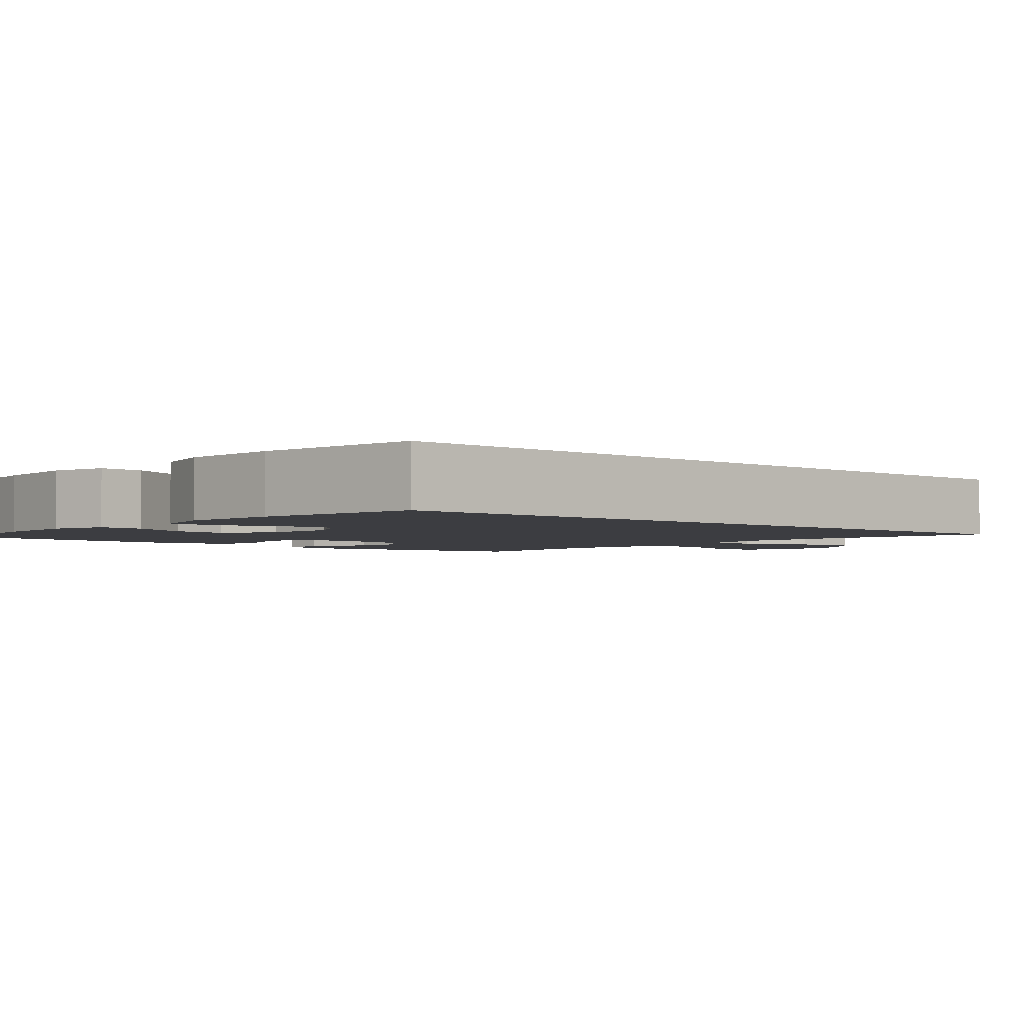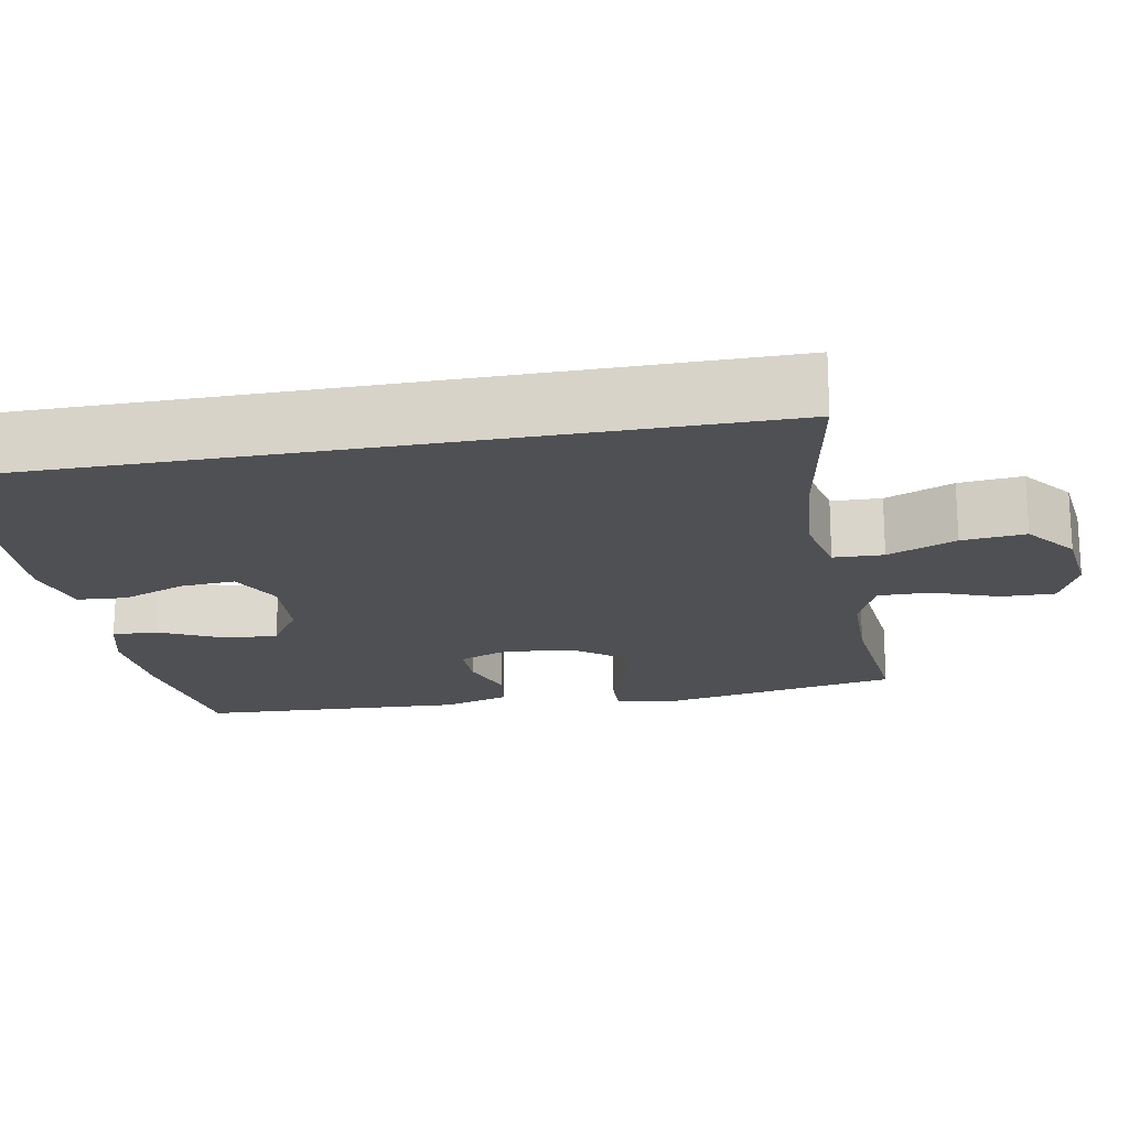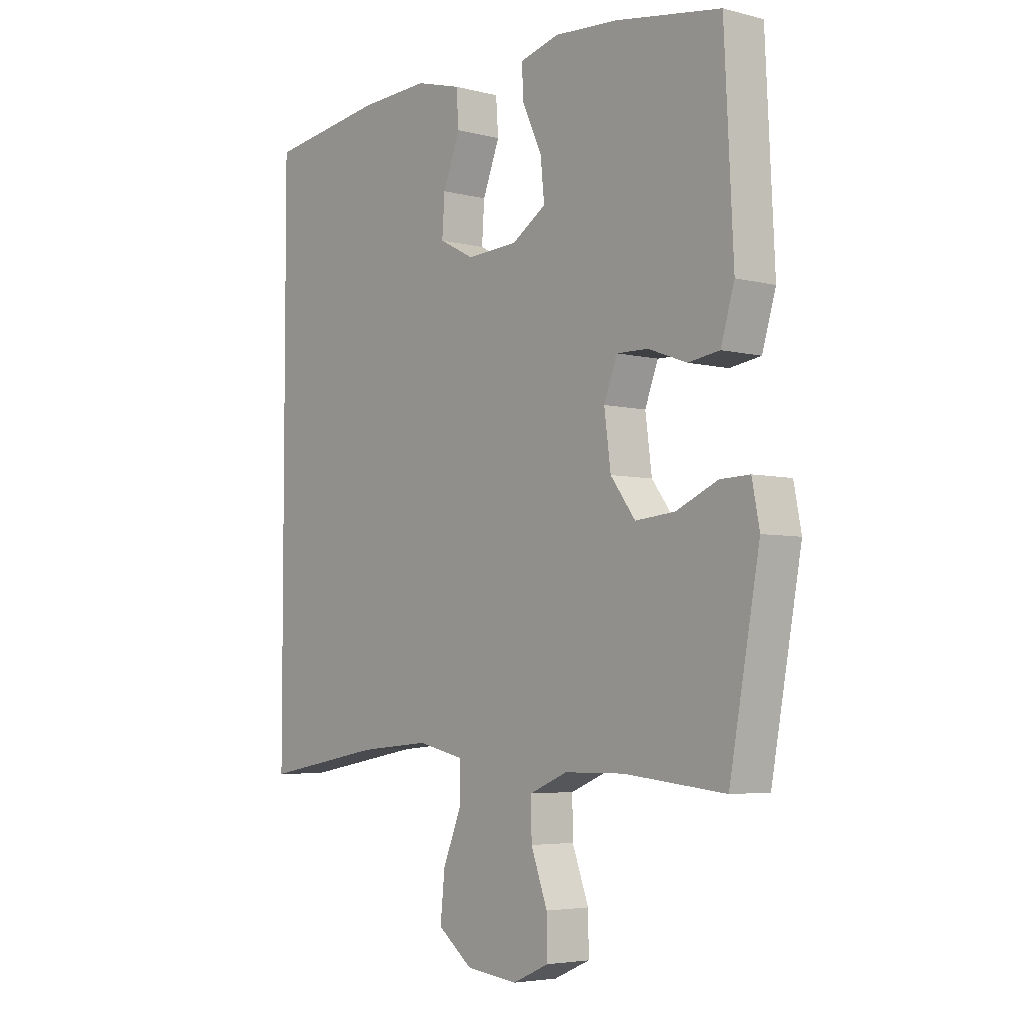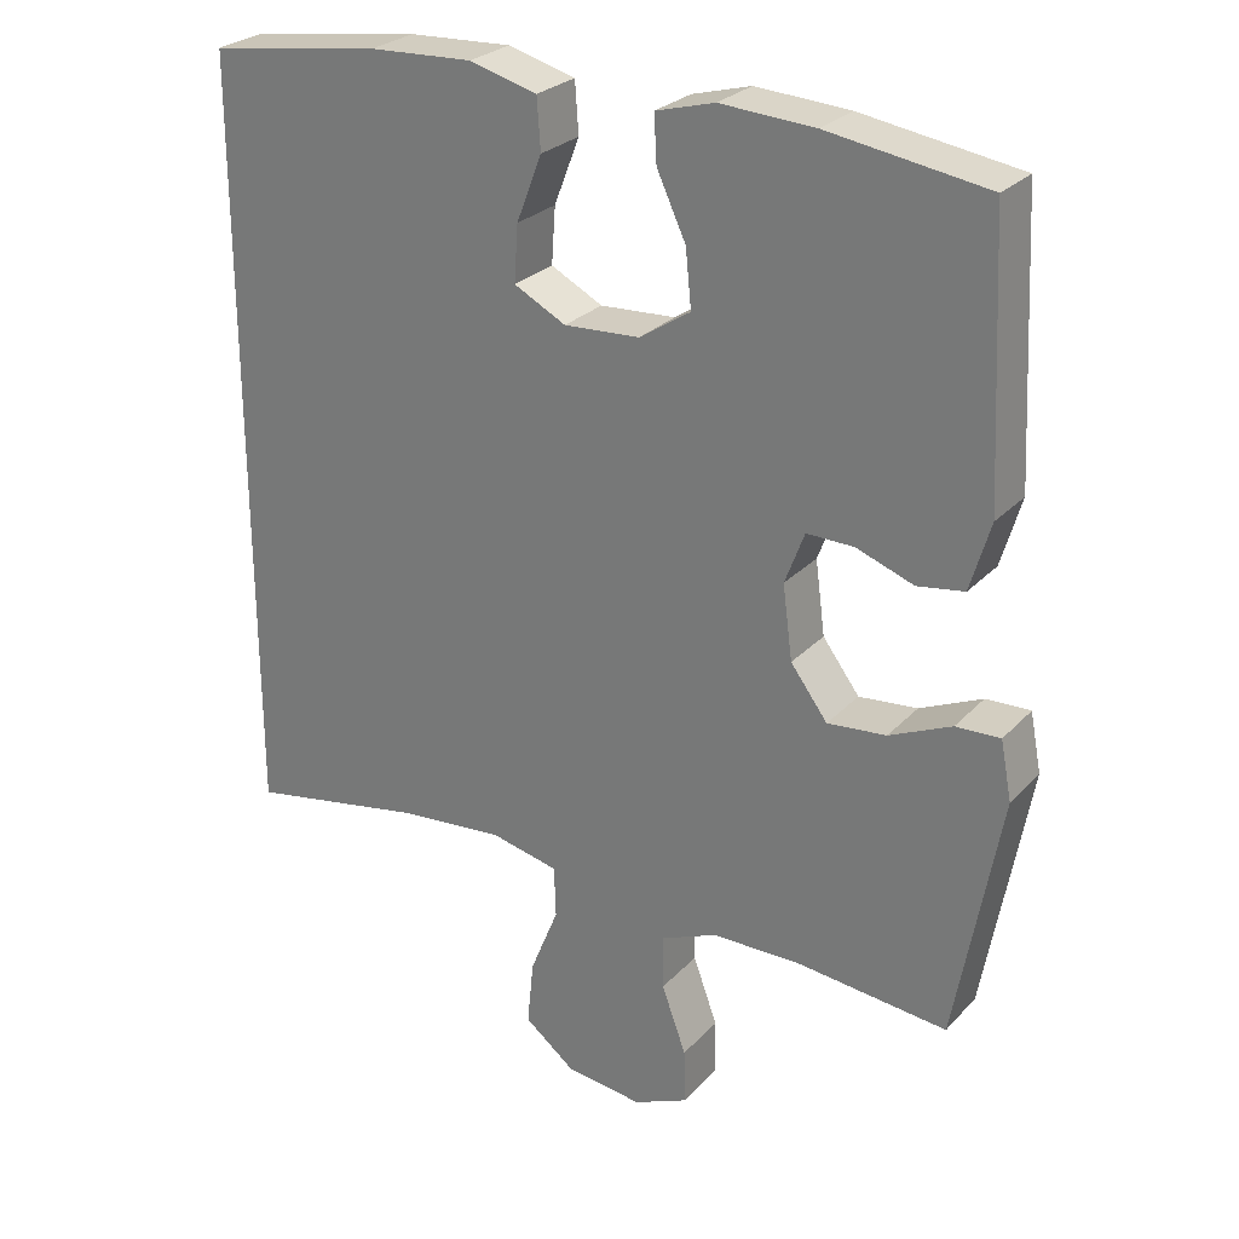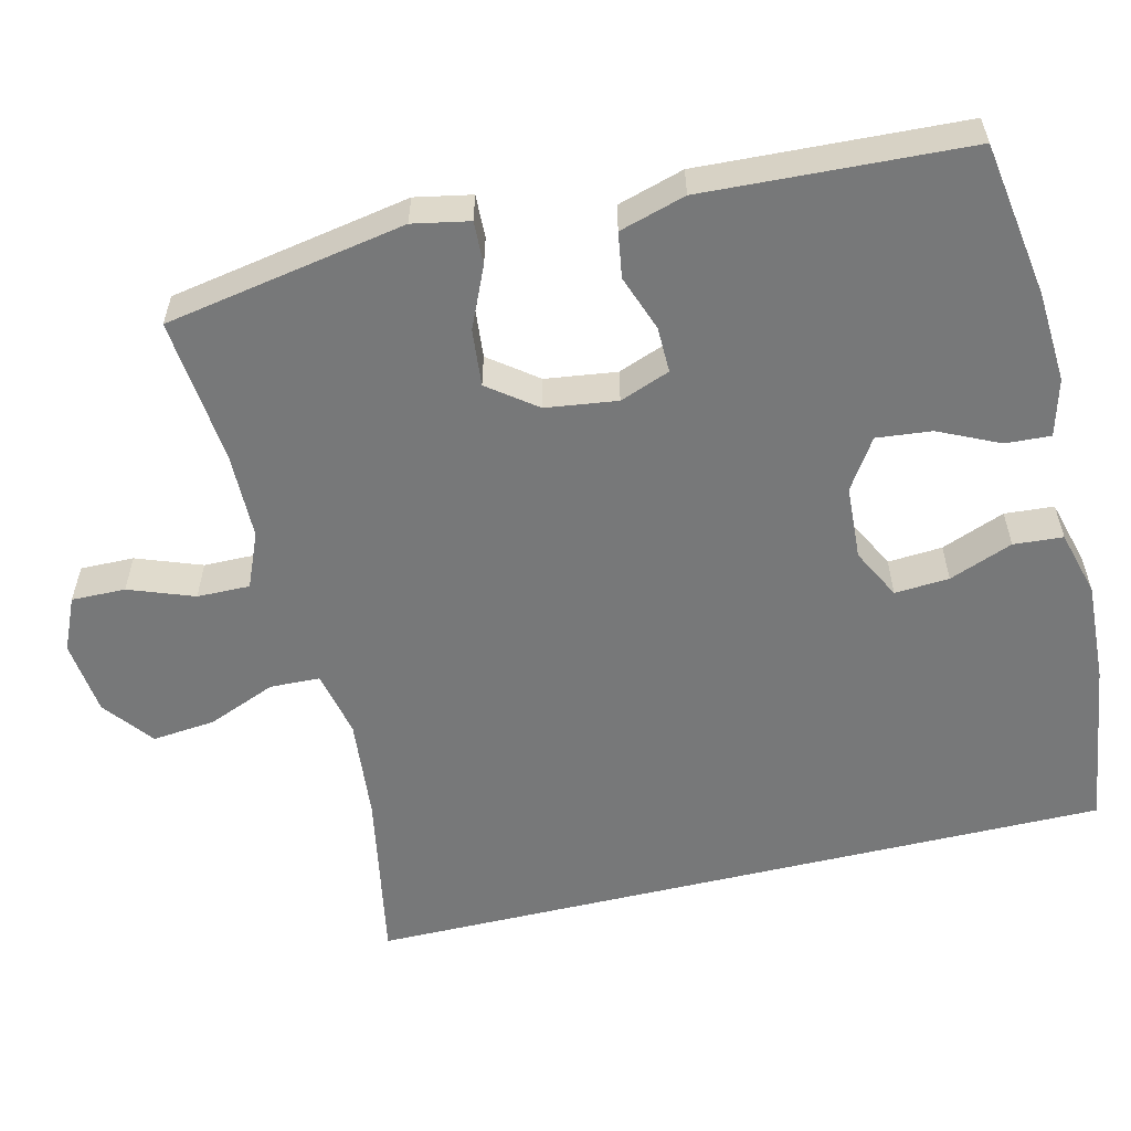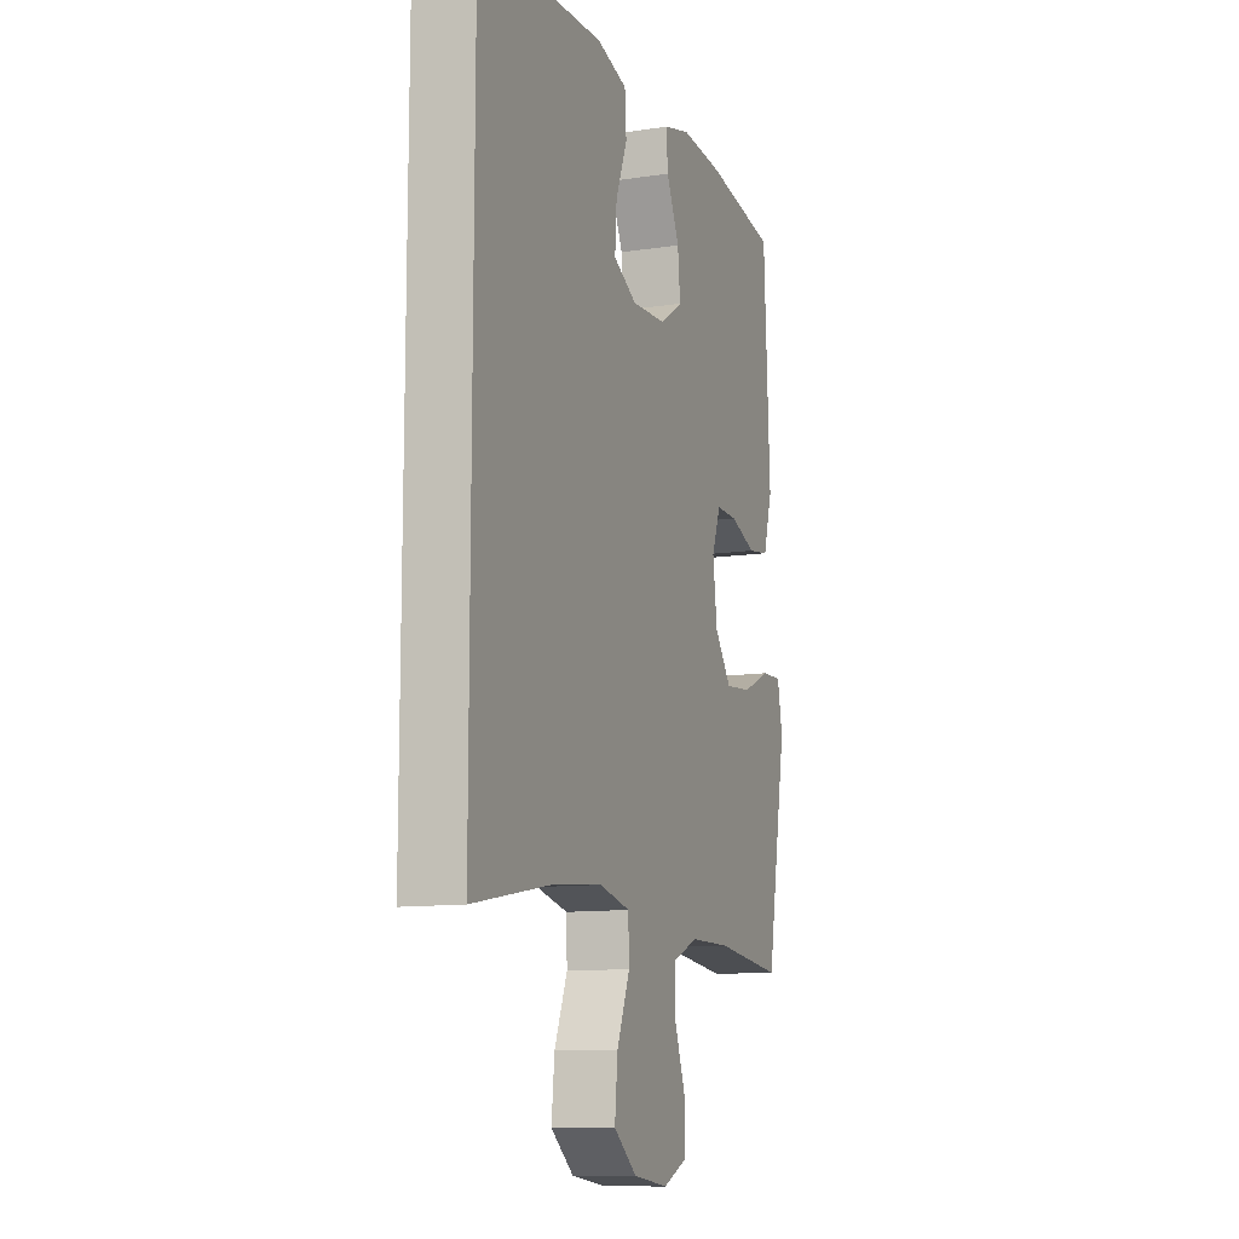
<metadata>
{"format":"obj","ext":"obj","renderer":"f3d","projection":"perspective","resolution":1024,"background":"white","views":[{"elev":-2.8,"azim":48.4,"up":"+Y"},{"elev":-19.2,"azim":100.3,"up":"+Y"},{"elev":-4.7,"azim":-129.4,"up":"+Z"},{"elev":26.7,"azim":-147.2,"up":"+Z"},{"elev":-57.4,"azim":-76.5,"up":"+Y"},{"elev":-11.3,"azim":110.3,"up":"+Z"}]}
</metadata>
<code>
o path168
v 0.5035 0.0375 0.5332
v 0.2786 0.0375 0.565
v 0.144 0.0375 0.5714
v 0.05618 0.0375 0.5475
v 0.05149 0.0375 0.4816
v 0.08454 0.0375 0.3964
v 0.08948 0.0375 0.3234
v 0.02194 0.0375 0.2884
v -0.07655 0.0375 0.2939
v -0.143 0.0375 0.3372
v -0.1356 0.0375 0.411
v -0.09781 0.0375 0.492
v -0.09449 0.0375 0.5527
v -0.1706 0.0375 0.5733
v -0.2924 0.0375 0.5655
v -0.4984 0.0375 0.5332
v -0.5159 0.0375 0.1801
v -0.4896 0.0375 0.0915
v -0.429 0.0375 0.08224
v -0.3543 0.0375 0.1094
v -0.2931 0.0375 0.1105
v -0.2676 0.0375 0.04353
v -0.2801 0.0375 -0.052
v -0.328 0.0375 -0.116
v -0.4041 0.0375 -0.1089
v -0.4849 0.0375 -0.07305
v -0.5424 0.0375 -0.07104
v -0.5569 0.0375 -0.1465
v -0.4984 0.0375 -0.4685
v -0.3031 0.0375 -0.4479
v -0.1872 0.0375 -0.4489
v -0.1139 0.0375 -0.4796
v -0.1147 0.0375 -0.55
v -0.1466 0.0375 -0.6369
v -0.1477 0.0375 -0.7089
v -0.07713 0.0375 -0.7402
v 0.0229 0.0375 -0.7283
v 0.08927 0.0375 -0.6761
v 0.08078 0.0375 -0.5914
v 0.04366 0.0375 -0.5004
v 0.04605 0.0375 -0.4339
v 0.1349 0.0375 -0.4139
v 0.2726 0.0375 -0.4265
v 0.5035 0.0375 -0.4685
v 0.5035 -0.0375 0.5332
v 0.2786 -0.0375 0.565
v 0.144 -0.0375 0.5714
v 0.05618 -0.0375 0.5475
v 0.05149 -0.0375 0.4816
v 0.08454 -0.0375 0.3964
v 0.08948 -0.0375 0.3234
v 0.02194 -0.0375 0.2884
v -0.07655 -0.0375 0.2939
v -0.143 -0.0375 0.3372
v -0.1356 -0.0375 0.411
v -0.09781 -0.0375 0.492
v -0.09449 -0.0375 0.5527
v -0.1706 -0.0375 0.5733
v -0.2924 -0.0375 0.5655
v -0.4984 -0.0375 0.5332
v -0.5159 -0.0375 0.1801
v -0.4896 -0.0375 0.0915
v -0.429 -0.0375 0.08224
v -0.3543 -0.0375 0.1094
v -0.2931 -0.0375 0.1105
v -0.2676 -0.0375 0.04353
v -0.2801 -0.0375 -0.052
v -0.328 -0.0375 -0.116
v -0.4041 -0.0375 -0.1089
v -0.4849 -0.0375 -0.07305
v -0.5424 -0.0375 -0.07104
v -0.5569 -0.0375 -0.1465
v -0.4984 -0.0375 -0.4685
v -0.3031 -0.0375 -0.4479
v -0.1872 -0.0375 -0.4489
v -0.1139 -0.0375 -0.4796
v -0.1147 -0.0375 -0.55
v -0.1466 -0.0375 -0.6369
v -0.1477 -0.0375 -0.7089
v -0.07713 -0.0375 -0.7402
v 0.0229 -0.0375 -0.7283
v 0.08927 -0.0375 -0.6761
v 0.08078 -0.0375 -0.5914
v 0.04366 -0.0375 -0.5004
v 0.04605 -0.0375 -0.4339
v 0.1349 -0.0375 -0.4139
v 0.2726 -0.0375 -0.4265
v 0.5035 -0.0375 -0.4685
v -0.1477 0.0375 -0.7089
v -0.1477 0.0375 -0.7089
v -0.07713 0.0375 -0.7402
v 0.0229 0.0375 -0.7283
v 0.08927 0.0375 -0.6761
v -0.1466 0.0375 -0.6369
v 0.08078 0.0375 -0.5914
v -0.1147 0.0375 -0.55
v 0.04366 0.0375 -0.5004
v -0.1139 0.0375 -0.4796
v -0.1139 0.0375 -0.4796
v 0.04605 0.0375 -0.4339
v 0.04605 0.0375 -0.4339
v -0.1872 0.0375 -0.4489
v 0.5035 0.0375 0.5332
v 0.5035 0.0375 0.5332
v 0.5035 0.0375 -0.4685
v 0.5035 0.0375 -0.4685
v -0.4984 0.0375 -0.4685
v -0.4984 0.0375 -0.4685
v -0.3031 0.0375 -0.4479
v 0.2726 0.0375 -0.4265
v 0.1349 0.0375 -0.4139
v -0.5569 0.0375 -0.1465
v -0.5424 0.0375 -0.07104
v -0.5424 0.0375 -0.07104
v -0.328 0.0375 -0.116
v -0.4041 0.0375 -0.1089
v -0.2801 0.0375 -0.052
v -0.4849 0.0375 -0.07305
v -0.2676 0.0375 0.04353
v -0.2931 0.0375 0.1105
v -0.2931 0.0375 0.1105
v -0.4896 0.0375 0.0915
v -0.4896 0.0375 0.0915
v -0.429 0.0375 0.08224
v -0.3543 0.0375 0.1094
v -0.5159 0.0375 0.1801
v 0.02194 0.0375 0.2884
v -0.07655 0.0375 0.2939
v 0.08948 0.0375 0.3234
v 0.08948 0.0375 0.3234
v -0.143 0.0375 0.3372
v -0.143 0.0375 0.3372
v 0.08454 0.0375 0.3964
v -0.1356 0.0375 0.411
v 0.05149 0.0375 0.4816
v -0.09781 0.0375 0.492
v -0.4984 0.0375 0.5332
v -0.4984 0.0375 0.5332
v 0.05618 0.0375 0.5475
v 0.05618 0.0375 0.5475
v -0.09449 0.0375 0.5527
v -0.09449 0.0375 0.5527
v 0.144 0.0375 0.5714
v 0.2786 0.0375 0.565
v -0.2924 0.0375 0.5655
v -0.1706 0.0375 0.5733
v -0.1477 -0.0375 -0.7089
v -0.1477 -0.0375 -0.7089
v -0.07713 -0.0375 -0.7402
v 0.0229 -0.0375 -0.7283
v 0.08927 -0.0375 -0.6761
v -0.1466 -0.0375 -0.6369
v 0.08078 -0.0375 -0.5914
v -0.1147 -0.0375 -0.55
v 0.04366 -0.0375 -0.5004
v -0.1139 -0.0375 -0.4796
v -0.1139 -0.0375 -0.4796
v 0.04605 -0.0375 -0.4339
v 0.04605 -0.0375 -0.4339
v -0.1872 -0.0375 -0.4489
v 0.5035 -0.0375 0.5332
v 0.5035 -0.0375 0.5332
v 0.5035 -0.0375 -0.4685
v 0.5035 -0.0375 -0.4685
v -0.4984 -0.0375 -0.4685
v -0.4984 -0.0375 -0.4685
v -0.3031 -0.0375 -0.4479
v 0.2726 -0.0375 -0.4265
v 0.1349 -0.0375 -0.4139
v -0.5569 -0.0375 -0.1465
v -0.5424 -0.0375 -0.07104
v -0.5424 -0.0375 -0.07104
v -0.328 -0.0375 -0.116
v -0.4041 -0.0375 -0.1089
v -0.2801 -0.0375 -0.052
v -0.4849 -0.0375 -0.07305
v -0.2676 -0.0375 0.04353
v -0.2931 -0.0375 0.1105
v -0.2931 -0.0375 0.1105
v -0.4896 -0.0375 0.0915
v -0.4896 -0.0375 0.0915
v -0.429 -0.0375 0.08224
v -0.3543 -0.0375 0.1094
v -0.5159 -0.0375 0.1801
v 0.02194 -0.0375 0.2884
v -0.07655 -0.0375 0.2939
v 0.08948 -0.0375 0.3234
v 0.08948 -0.0375 0.3234
v -0.143 -0.0375 0.3372
v -0.143 -0.0375 0.3372
v 0.08454 -0.0375 0.3964
v -0.1356 -0.0375 0.411
v 0.05149 -0.0375 0.4816
v -0.09781 -0.0375 0.492
v -0.4984 -0.0375 0.5332
v -0.4984 -0.0375 0.5332
v 0.05618 -0.0375 0.5475
v 0.05618 -0.0375 0.5475
v -0.09449 -0.0375 0.5527
v -0.09449 -0.0375 0.5527
v 0.144 -0.0375 0.5714
v 0.2786 -0.0375 0.565
v -0.2924 -0.0375 0.5655
v -0.1706 -0.0375 0.5733
f 185 186 177
f 192 194 204
f 154 152 150
f 156 154 155
f 150 152 149
f 163 187 168
f 169 175 158
f 170 176 171
f 169 185 175
f 202 191 187
f 182 184 180
f 183 184 182
f 184 189 195
f 158 160 156
f 158 175 160
f 165 174 170
f 160 173 167
f 158 156 155
f 185 177 175
f 160 175 173
f 155 154 153
f 202 187 161
f 192 203 189
f 178 189 183
f 204 194 199
f 189 184 183
f 186 189 178
f 195 189 203
f 149 152 147
f 177 186 178
f 168 187 169
f 153 150 151
f 161 187 163
f 167 173 174
f 201 191 202
f 167 174 165
f 174 176 170
f 197 193 201
f 153 154 150
f 169 187 185
f 203 192 204
f 191 201 193
f 90 36 80 148
f 36 37 81 80
f 37 38 82 81
f 34 35 79 78
f 38 39 83 82
f 33 34 78 77
f 39 40 84 83
f 99 33 77 157
f 40 101 159 84
f 31 32 76 75
f 106 104 162 164
f 108 30 74 166
f 30 31 75 74
f 43 44 88 87
f 41 42 86 85
f 42 43 87 86
f 28 29 73 72
f 114 28 72 172
f 24 25 69 68
f 23 24 68 67
f 26 27 71 70
f 25 26 70 69
f 22 23 67 66
f 121 22 66 179
f 123 19 63 181
f 19 20 64 63
f 17 18 62 61
f 20 21 65 64
f 8 9 53 52
f 130 8 52 188
f 9 132 190 53
f 6 7 51 50
f 10 11 55 54
f 5 6 50 49
f 11 12 56 55
f 138 17 61 196
f 140 5 49 198
f 12 142 200 56
f 3 4 48 47
f 2 3 47 46
f 1 2 46 45
f 15 16 60 59
f 14 15 59 58
f 13 14 58 57
f 127 119 128
f 134 146 136
f 96 92 94
f 98 97 96
f 92 91 94
f 105 110 129
f 111 100 117
f 112 113 118
f 111 117 127
f 144 129 133
f 124 122 126
f 125 124 126
f 126 137 131
f 100 98 102
f 100 102 117
f 107 112 116
f 102 109 115
f 100 97 98
f 127 117 119
f 102 115 117
f 97 95 96
f 144 103 129
f 134 131 145
f 120 125 131
f 146 141 136
f 131 125 126
f 128 120 131
f 137 145 131
f 91 89 94
f 119 120 128
f 110 111 129
f 95 93 92
f 103 105 129
f 109 116 115
f 143 144 133
f 109 107 116
f 116 112 118
f 139 143 135
f 95 92 96
f 111 127 129
f 145 146 134
f 133 135 143

</code>
